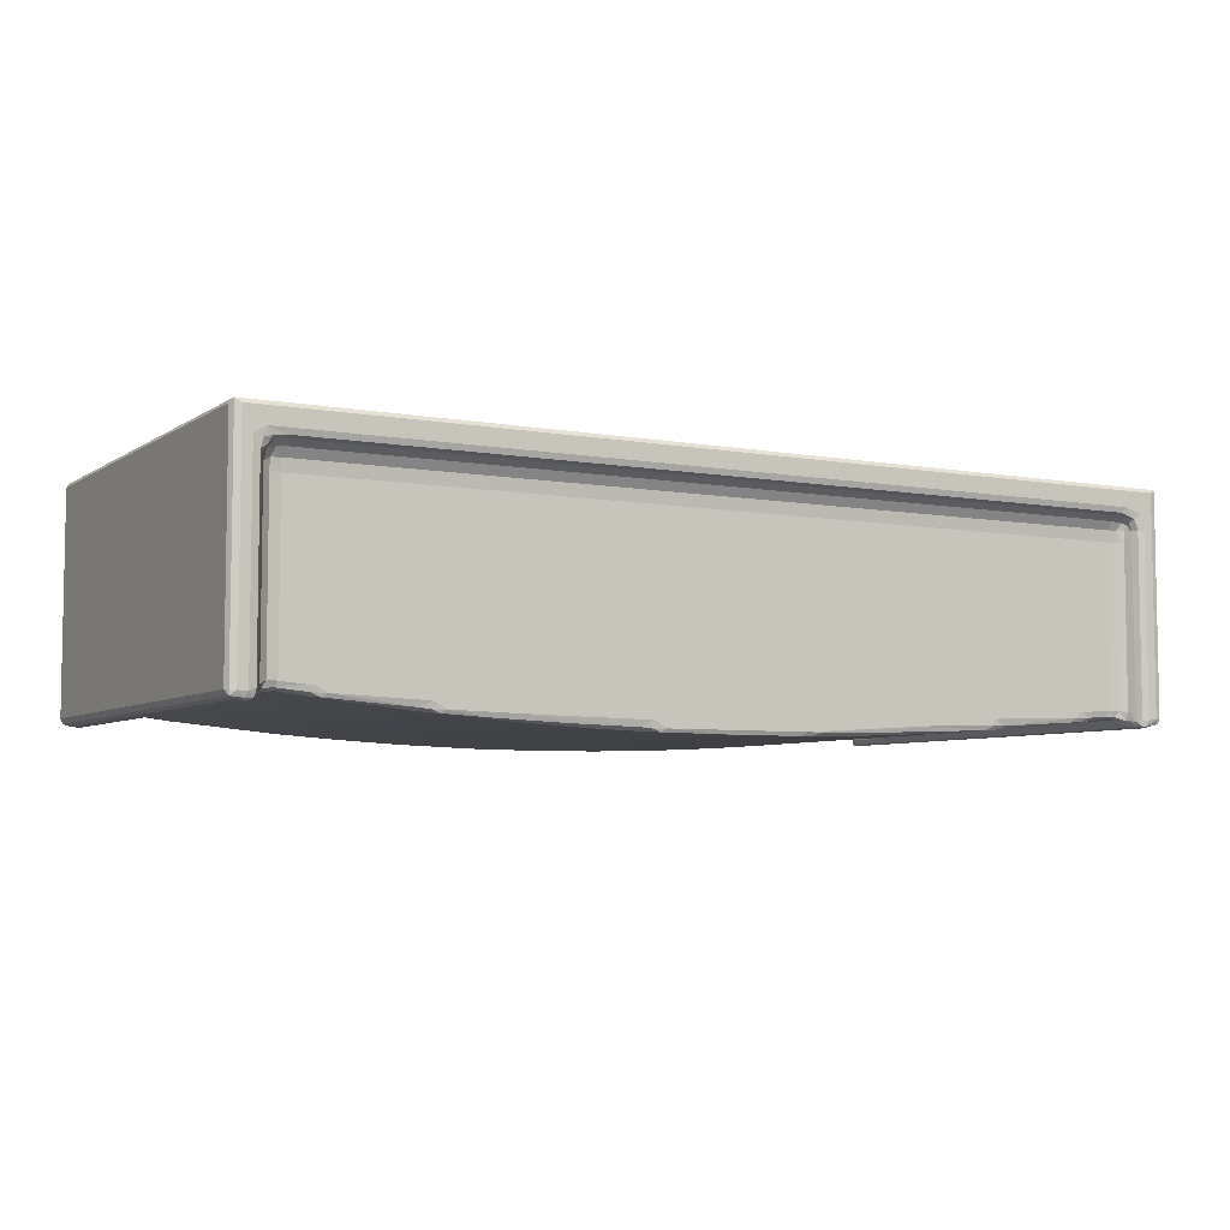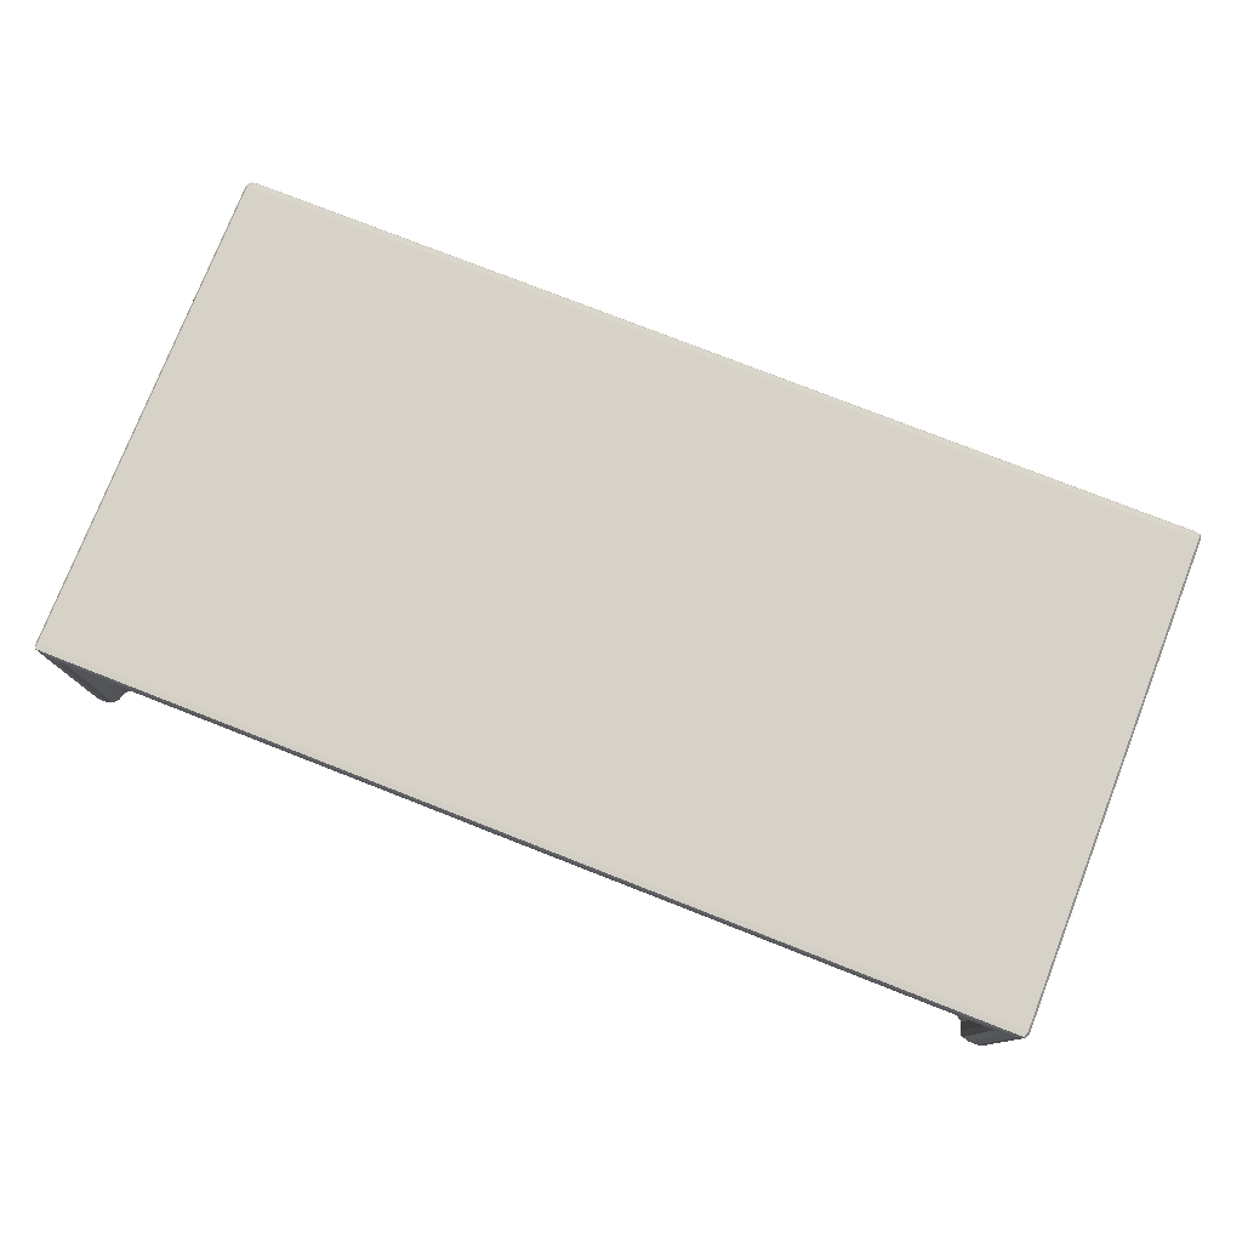
<metadata>
{"format":"obj","ext":"obj","renderer":"f3d","projection":"perspective","resolution":1024,"background":"white","views":[{"elev":-5.8,"azim":151.0,"up":"+Y"},{"elev":77.5,"azim":-158.6,"up":"+Y"}]}
</metadata>
<code>
v -0.4921 -0.06806 -0.2502
v -0.494 -0.06149 -0.2511
v -0.4966 -0.06346 -0.2456
v -0.4934 -0.06822 -0.2428
v -0.4867 -0.07019 -0.2456
v -0.4751 -0.07119 -0.2512
v -0.4877 -0.06373 -0.2531
v -0.4769 -0.07264 -0.2456
v -0.4779 -0.06467 -0.2531
v -0.4966 -0.06346 0.2541
v -0.4696 -0.07034 -0.2502
v -0.4703 -0.07153 -0.2456
v -0.4672 -0.06591 -0.2456
v -0.4707 -0.06521 -0.2512
v -0.4703 -0.07153 -0.2364
v -0.4629 -0.06486 -0.235
v -0.4633 -0.06786 -0.2254
v -0.4635 -0.05586 -0.2382
v -0.4558 -0.06383 -0.2245
v -0.4522 -0.06103 -0.23
v -0.4561 -0.05514 -0.2328
v -0.4446 -0.06296 -0.2236
v -0.4412 -0.0608 -0.2291
v -0.445 -0.05441 -0.231
v -0.4237 -0.06537 -0.2235
v -0.4196 -0.06257 -0.2291
v -0.4067 -0.05619 -0.231
v -0.4104 -0.0669 -0.2275
v -0.494 0.1726 -0.2511
v -0.4878 0.1706 -0.2531
v -0.478 0.1301 -0.2531
v -0.4451 0.1192 -0.231
v -0.4708 0.1301 -0.2511
v -0.4561 0.1192 -0.2328
v -0.4102 -0.06291 -0.2301
v -0.3957 -0.06789 -0.2292
v -0.4009 -0.06313 -0.231
v -0.3808 -0.07012 -0.2241
v -0.3591 -0.07034 -0.2291
v -0.3169 -0.07611 -0.2233
v -0.2973 -0.06698 -0.231
v -0.4702 -0.0715 0.19
v -0.4558 -0.06383 0.1883
v -0.4446 -0.06296 0.1883
v -0.4867 -0.07019 0.2541
v -0.4934 -0.06822 0.2569
v -0.4081 -0.06716 0.1905
v -0.4966 0.1706 0.2541
v -0.3843 -0.06977 0.1884
v -0.3529 -0.07274 0.1884
v -0.3103 -0.07353 -0.2291
v -0.3032 -0.07725 -0.2272
v -0.2939 -0.074 -0.2309
v -0.2855 -0.07817 -0.2292
v -0.2412 -0.08176 -0.2234
v -0.2406 -0.08041 -0.2292
v -0.2195 -0.0758 -0.231
v -0.222 -0.08295 -0.2238
v -0.1714 -0.083 -0.2292
v -0.1648 -0.08593 -0.2235
v -0.3062 -0.07701 0.1856
v -0.2519 -0.08099 0.1882
v -0.1452 -0.08676 -0.2237
v -0.09 -0.08484 -0.2293
v -0.07848 -0.07795 -0.231
v -0.09515 -0.08834 -0.2236
v -0.08179 -0.08875 -0.2277
v -0.06749 -0.08903 -0.2291
v -0.07304 -0.08508 -0.231
v -0.003798 -0.0897 -0.2235
v 0.004573 -0.08942 -0.2291
v 0.0792 -0.08534 -0.231
v 0.09265 -0.07798 -0.231
v -0.1525 -0.08653 0.1883
v -0.06202 -0.0891 0.1886
v -0.003632 -0.0897 0.1881
v -0.4769 -0.07264 0.2541
v -0.4154 -0.06631 0.1856
v -0.4236 -0.06538 0.1882
v -0.4924 -0.06774 0.26
v -0.494 -0.06346 0.2597
v -0.4877 -0.06384 0.2616
v -0.4778 -0.06466 0.2616
v -0.472 -0.0716 0.2591
v -0.4703 -0.07153 0.2012
v -0.4643 -0.06413 0.1997
v -0.4672 -0.06591 0.2121
v -0.4703 -0.07153 0.2541
v -0.4672 -0.06591 0.2541
v -0.4635 -0.05222 0.2029
v -0.4561 -0.05512 0.1974
v -0.4559 -0.06167 0.1947
v -0.4672 -0.05586 0.2121
v -0.4451 -0.05436 0.1954
v -0.4443 -0.06031 0.1938
v -0.4014 -0.05615 0.1955
v -0.4707 -0.06891 0.2597
v -0.4878 0.1706 0.2616
v -0.4779 0.1373 0.2616
v -0.4635 0.1228 0.2029
v -0.4561 0.1191 0.1974
v -0.4672 0.1301 0.2121
v -0.4672 0.1301 0.2541
v -0.4708 0.1264 0.2597
v -0.4122 -0.06352 0.1935
v -0.4064 -0.06689 0.1939
v -0.4009 -0.06324 0.1955
v -0.3747 -0.06924 0.1937
v -0.2924 -0.06729 0.1955
v -0.341 -0.07135 0.1937
v -0.3156 -0.07622 0.1882
v -0.2995 -0.07752 0.1901
v -0.2256 -0.08276 0.1886
v -0.3029 -0.07431 0.1935
v -0.2973 -0.07748 0.1939
v -0.2915 -0.07389 0.1955
v -0.2467 -0.08006 0.1937
v -0.4451 0.1192 0.1954
v -0.1708 -0.07665 0.1955
v -0.1712 -0.08295 0.1937
v -0.08764 -0.08857 0.1856
v -0.07802 -0.08883 0.1938
v -0.09516 -0.08833 0.1883
v -0.08458 -0.08537 0.1936
v -0.07311 -0.07782 0.1955
v -0.07311 -0.08508 0.1955
v 0.005045 -0.08943 0.1937
v 0.07923 -0.08536 0.1955
v -0.4966 0.1706 -0.2456
v -0.4635 0.1192 -0.2382
v -0.467 0.1302 -0.2454
v -0.4635 0.1308 -0.2391
v -0.4561 0.1316 -0.2346
v -0.4451 0.1316 -0.2328
v -0.4733 0.1476 -0.253
v -0.4919 0.1746 -0.2511
v -0.4879 0.1749 -0.2455
v -0.494 0.1746 -0.2456
v -0.4635 0.1389 -0.2456
v -0.4656 0.1421 -0.2516
v -0.4644 0.1367 -0.2418
v -0.4561 0.144 -0.2456
v -0.4498 0.1477 -0.2511
v -0.454 0.1535 -0.2531
v -0.4598 0.1389 -0.2391
v -0.4451 0.1455 -0.2456
v -0.4487 0.1404 -0.2382
v -0.04628 0.1749 -0.01036
v -0.4877 0.1749 -0.003705
v 0.4946 0.1706 -0.2531
v 0.4555 0.1477 -0.2511
v 0.5008 0.1746 -0.2512
v 0.132 0.1749 0.05305
v -0.494 0.1746 0.2597
v -0.4878 0.1749 0.2541
v -0.4635 0.1345 0.2039
v -0.4561 0.1316 0.1993
v -0.4451 0.1316 0.1974
v -0.4616 0.1405 0.2066
v -0.4561 0.1396 0.2039
v -0.4635 0.1389 0.2121
v -0.4561 0.144 0.2121
v -0.4561 0.144 0.2541
v -0.4451 0.1404 0.2029
v -0.4451 0.1455 0.2121
v -0.4451 0.1455 0.2541
v -0.4635 0.1389 0.2541
v -0.467 0.1402 0.2602
v -0.467 0.152 0.2616
v -0.4545 0.1534 0.2616
v -0.4561 0.1462 0.2597
v -0.4451 0.1477 0.2597
v 0.4946 0.1706 0.2616
v 0.01054 0.1192 0.1955
v 0.4519 0.1404 0.2029
v 0.4699 0.1535 0.2616
v 0.4987 0.1746 0.2597
v 0.4947 0.1749 0.2541
v 0.4519 0.1316 0.1974
v 0.4602 0.1477 0.2597
v 0.01483 -0.08965 -0.2236
v 0.06871 -0.0891 -0.2242
v 0.08612 -0.08881 -0.2291
v 0.09487 -0.08856 -0.2237
v 0.09221 -0.0859 -0.2296
v 0.1054 -0.0848 -0.2291
v 0.1511 -0.0868 -0.2237
v 0.1815 -0.08295 -0.2292
v 0.219 -0.07612 -0.231
v 0.1715 -0.08593 -0.2236
v 0.0153 -0.08965 0.1881
v 0.06884 -0.0891 0.1888
v 0.08783 -0.08877 0.1883
v 0.08433 -0.08884 0.1936
v 0.1705 -0.08598 0.1883
v 0.1514 -0.08679 0.1884
v 0.2272 -0.08304 -0.2238
v 0.2571 -0.08006 -0.2292
v 0.3114 -0.06712 -0.231
v 0.2484 -0.08174 -0.2236
v 0.281 -0.07936 -0.2241
v 0.2985 -0.0742 -0.231
v 0.3046 -0.07764 -0.2291
v 0.313 -0.07701 -0.2236
v 0.3108 -0.07461 -0.2296
v 0.3296 -0.07556 -0.2233
v 0.3258 -0.07305 -0.2291
v 0.3751 -0.06987 -0.2291
v 0.4078 -0.06354 -0.231
v 0.383 -0.07055 -0.224
v 0.2154 -0.08366 0.1885
v 0.2422 -0.08216 0.1881
v 0.3081 -0.07739 0.1883
v 0.335 -0.07506 0.1882
v 0.4009 -0.06874 -0.2237
v 0.4139 -0.06723 -0.2291
v 0.4206 -0.05633 -0.231
v 0.423 -0.06623 -0.2235
v 0.4223 -0.06333 -0.2294
v 0.4519 -0.05479 -0.231
v 0.4549 -0.0603 -0.2292
v 0.4514 -0.06296 -0.2236
v 0.4625 -0.06383 -0.2236
v 0.4664 -0.06167 -0.2309
v 0.4629 -0.0545 -0.2328
v 0.4791 -0.07045 -0.2502
v 0.4775 -0.06271 -0.2512
v 0.474 -0.0659 -0.2456
v 0.4773 -0.07183 -0.2428
v 0.4843 -0.07359 -0.2456
v 0.488 -0.07108 -0.2511
v 0.4847 -0.0657 -0.2531
v 0.472 -0.06689 -0.2373
v 0.4773 -0.07183 -0.2327
v 0.4701 -0.06786 -0.2282
v 0.4702 -0.05884 -0.2382
v 0.4941 -0.07218 -0.2456
v 0.5005 -0.06989 -0.2506
v 0.4945 -0.06511 -0.2531
v 0.5034 -0.06448 -0.2456
v 0.5008 -0.06439 -0.2511
v 0.5034 -0.06451 0.2541
v 0.5034 0.0454 -0.02505
v 0.4847 0.1461 -0.2531
v 0.3891 -0.06997 0.189
v 0.4114 -0.06756 0.1936
v 0.4773 -0.07183 0.1939
v 0.09272 -0.07805 0.1955
v 0.0908 -0.08594 0.1942
v 0.1021 -0.08503 0.1937
v 0.1959 -0.07655 0.1955
v 0.1921 -0.0826 0.1937
v 0.2443 -0.08069 0.1937
v 0.2984 -0.07419 0.1955
v 0.2952 -0.07814 0.1938
v 0.3036 -0.07769 0.1928
v 0.3093 -0.07473 0.1942
v 0.3114 -0.06715 0.1954
v 0.3218 -0.07341 0.1936
v 0.4078 -0.0635 0.1955
v 0.3695 -0.07034 0.1937
v 0.4519 0.1192 0.1955
v 0.4514 -0.06296 0.1885
v 0.4151 -0.06713 0.1882
v 0.4625 -0.06382 0.1893
v 0.4701 -0.06786 0.1866
v 0.5005 -0.06991 0.2541
v 0.4941 -0.07218 0.2541
v 0.4843 -0.07359 0.2541
v 0.4186 -0.06404 0.1942
v 0.4207 -0.05635 0.1955
v 0.4306 -0.06247 0.1937
v 0.4519 -0.05482 0.1955
v 0.4516 -0.0608 0.1937
v 0.4628 -0.05451 0.1974
v 0.4626 -0.06102 0.1956
v 0.471 -0.06486 0.1991
v 0.4773 -0.07183 0.2048
v 0.474 -0.06591 0.2121
v 0.4773 -0.07183 0.2569
v 0.4702 -0.05518 0.2029
v 0.474 -0.05583 0.2121
v 0.474 -0.06591 0.2541
v 0.4796 -0.07128 0.26
v 0.4775 -0.06591 0.2597
v 0.4847 -0.06567 0.2616
v 0.4946 -0.06513 0.2616
v 0.4989 -0.07031 0.2592
v 0.5008 -0.06703 0.2597
v 0.4629 0.1191 0.1974
v 0.4703 0.1301 0.2029
v 0.474 0.1301 0.2541
v 0.4775 0.1301 0.2597
v 0.4847 0.1515 0.2616
v 0.5008 0.1685 0.2597
v 0.4946 0.1749 -0.2456
v 0.4482 0.1404 -0.2382
v 0.4519 0.1316 -0.2328
v 0.4519 0.1455 -0.2456
v 0.4722 0.1534 -0.2531
v 0.4519 0.1192 -0.231
v 0.4946 0.1749 0.008225
v 0.4629 0.1192 -0.2328
v 0.474 0.1301 -0.2456
v 0.4629 0.1308 -0.2337
v 0.4775 0.1337 -0.2511
v 0.4703 0.1264 -0.2382
v 0.5034 0.1706 -0.2456
v 0.4629 0.144 -0.2456
v 0.4665 0.1462 -0.2511
v 0.4592 0.1396 -0.2382
v 0.4703 0.1389 -0.2484
v 0.4756 0.1436 -0.2521
v 0.4684 0.1371 -0.2409
v 0.5008 0.1746 -0.2484
v 0.5034 0.1706 0.2541
v 0.5008 0.1746 0.2513
v 0.4519 0.1455 0.2121
v 0.4519 0.1455 0.2541
v 0.474 0.1301 0.2121
v 0.4629 0.1308 0.1983
v 0.4629 0.1389 0.2029
v 0.4629 0.144 0.2121
v 0.4684 0.1367 0.2025
v 0.4703 0.1389 0.2085
v 0.4629 0.144 0.2541
v 0.4702 0.1389 0.2514
v 0.4738 0.1421 0.2595
f 1 3 2
f 1 4 3
f 1 5 4
f 1 6 5
f 1 7 6
f 1 2 7
f 6 8 5
f 6 7 9
f 4 10 3
f 11 13 12
f 11 14 13
f 6 12 8
f 6 11 12
f 6 14 11
f 6 9 14
f 12 16 15
f 12 13 16
f 8 12 15
f 15 16 17
f 13 18 16
f 16 19 17
f 16 20 19
f 16 21 20
f 16 18 21
f 20 22 19
f 20 23 22
f 20 24 23
f 20 21 24
f 23 25 22
f 23 26 25
f 23 27 26
f 23 24 27
f 2 3 29
f 2 29 7
f 29 30 7
f 7 31 9
f 7 30 31
f 21 32 24
f 14 33 13
f 9 33 14
f 9 31 33
f 18 34 21
f 21 34 32
f 26 28 25
f 26 35 28
f 26 27 35
f 28 37 36
f 28 35 37
f 36 38 28
f 35 27 37
f 25 28 22
f 36 39 38
f 36 37 39
f 39 40 38
f 27 24 41
f 24 32 41
f 27 41 37
f 15 17 42
f 17 19 42
f 42 19 43
f 19 44 43
f 19 22 44
f 22 28 44
f 4 5 45
f 5 8 45
f 4 46 10
f 4 45 46
f 8 15 42
f 44 28 47
f 3 10 48
f 28 38 49
f 38 50 49
f 38 40 50
f 39 51 40
f 39 37 51
f 51 37 41
f 51 52 40
f 51 53 52
f 51 41 53
f 52 53 54
f 54 55 52
f 54 56 55
f 54 57 56
f 54 53 57
f 53 41 57
f 56 58 55
f 56 59 58
f 56 57 59
f 59 60 58
f 40 52 61
f 52 55 62
f 59 63 60
f 59 64 63
f 59 57 64
f 64 66 63
f 64 57 65
f 64 67 66
f 63 66 67
f 67 69 68
f 67 64 69
f 64 65 69
f 68 71 70
f 68 72 71
f 68 69 72
f 72 69 73
f 65 57 69
f 69 57 73
f 57 32 73
f 63 67 74
f 67 68 75
f 68 70 75
f 75 70 76
f 45 8 77
f 8 42 77
f 44 47 78
f 44 78 79
f 28 49 47
f 80 82 81
f 46 81 10
f 46 80 81
f 46 45 80
f 80 83 82
f 80 84 83
f 45 84 80
f 45 77 84
f 42 86 85
f 77 42 85
f 85 86 87
f 85 89 88
f 85 87 89
f 77 85 88
f 86 91 90
f 86 92 91
f 42 92 86
f 42 43 92
f 86 93 87
f 86 90 93
f 87 93 89
f 92 94 91
f 92 95 94
f 43 95 92
f 43 44 95
f 44 79 95
f 88 97 84
f 88 89 97
f 84 97 83
f 77 88 84
f 81 82 98
f 82 99 98
f 82 83 99
f 90 91 100
f 100 91 101
f 90 100 93
f 100 102 93
f 93 103 89
f 93 102 103
f 91 94 101
f 89 103 97
f 83 97 99
f 103 104 97
f 99 97 104
f 95 96 94
f 95 105 96
f 79 105 95
f 79 78 105
f 106 107 105
f 47 105 78
f 47 106 105
f 47 49 106
f 105 107 96
f 106 108 107
f 49 108 106
f 108 109 107
f 49 50 108
f 108 110 109
f 50 110 108
f 107 109 96
f 96 109 94
f 40 111 50
f 40 61 111
f 52 112 61
f 52 62 112
f 55 58 113
f 58 60 113
f 62 55 113
f 113 60 74
f 50 111 110
f 110 114 109
f 111 114 110
f 111 61 114
f 115 116 114
f 112 114 61
f 112 115 114
f 114 116 109
f 115 117 116
f 112 117 115
f 112 62 117
f 62 113 117
f 117 119 116
f 117 120 119
f 113 120 117
f 113 74 120
f 109 119 118
f 116 119 109
f 60 63 74
f 74 67 121
f 67 75 122
f 122 121 67
f 120 124 119
f 74 124 120
f 74 123 124
f 74 121 123
f 124 125 119
f 123 121 124
f 122 126 124
f 122 124 121
f 122 127 126
f 75 127 122
f 124 126 125
f 127 128 126
f 75 76 127
f 126 128 125
f 29 3 129
f 13 130 18
f 18 130 34
f 33 131 13
f 13 131 130
f 131 132 130
f 130 133 34
f 130 132 133
f 34 134 32
f 34 133 134
f 30 135 31
f 136 138 137
f 29 138 136
f 29 129 138
f 29 136 30
f 33 139 131
f 33 140 139
f 31 140 33
f 31 135 140
f 131 141 132
f 131 139 141
f 140 142 139
f 140 143 142
f 140 144 143
f 140 135 144
f 139 145 141
f 139 142 145
f 132 145 133
f 132 141 145
f 135 30 144
f 143 146 142
f 142 147 145
f 142 146 147
f 133 147 134
f 133 145 147
f 129 3 48
f 129 48 138
f 138 149 137
f 149 148 137
f 41 32 57
f 144 30 150
f 30 136 150
f 143 151 146
f 143 144 151
f 136 137 152
f 150 136 152
f 138 154 149
f 48 154 138
f 149 155 148
f 81 98 154
f 10 81 154
f 101 94 118
f 100 157 156
f 100 101 157
f 100 156 102
f 101 158 157
f 101 118 158
f 10 154 48
f 154 155 149
f 156 160 159
f 156 157 160
f 156 161 102
f 156 159 161
f 159 162 161
f 159 160 162
f 161 162 163
f 157 164 160
f 157 158 164
f 160 165 162
f 160 164 165
f 162 166 163
f 162 165 166
f 102 161 167
f 102 167 103
f 161 163 167
f 103 168 104
f 103 167 168
f 99 104 168
f 99 169 98
f 99 168 169
f 168 170 169
f 168 171 170
f 167 171 168
f 167 163 171
f 169 170 98
f 171 172 170
f 163 172 171
f 163 166 172
f 94 109 118
f 98 173 154
f 98 170 173
f 119 174 118
f 118 174 158
f 158 175 164
f 164 175 165
f 172 176 170
f 155 154 177
f 173 177 154
f 119 125 174
f 174 179 158
f 172 180 176
f 166 180 172
f 148 155 178
f 158 179 175
f 155 177 178
f 176 173 170
f 71 181 70
f 71 182 181
f 71 183 182
f 71 72 183
f 183 185 184
f 183 72 185
f 72 73 185
f 185 186 184
f 185 73 186
f 186 187 184
f 186 188 187
f 186 189 188
f 186 73 189
f 188 190 187
f 73 32 189
f 181 182 191
f 70 191 76
f 70 181 191
f 183 184 193
f 191 182 192
f 182 183 192
f 192 183 194
f 183 193 194
f 187 190 195
f 184 187 193
f 187 195 196
f 188 197 190
f 188 198 197
f 188 189 198
f 198 200 197
f 198 201 200
f 198 189 202
f 189 199 202
f 198 203 201
f 198 202 203
f 203 205 204
f 203 202 205
f 202 199 205
f 201 203 200
f 205 206 204
f 205 207 206
f 205 199 207
f 207 208 206
f 207 209 208
f 207 199 209
f 190 197 211
f 197 200 212
f 197 212 211
f 195 190 211
f 203 204 213
f 200 203 213
f 204 206 213
f 206 210 214
f 208 210 206
f 208 215 210
f 208 216 215
f 208 209 216
f 209 199 217
f 216 219 218
f 216 209 219
f 209 217 219
f 219 221 218
f 219 217 221
f 215 216 218
f 199 220 217
f 221 222 218
f 221 217 220
f 221 223 222
f 221 224 223
f 221 225 224
f 221 220 225
f 226 228 227
f 226 229 228
f 226 230 229
f 226 231 230
f 226 232 231
f 226 227 232
f 229 233 228
f 229 234 233
f 229 230 234
f 234 235 233
f 228 233 236
f 224 235 223
f 224 233 235
f 224 236 233
f 224 225 236
f 231 237 230
f 231 238 237
f 231 239 238
f 231 232 239
f 238 241 240
f 238 239 241
f 238 240 242
f 240 243 242
f 227 244 232
f 232 244 239
f 210 215 245
f 215 218 246
f 215 246 245
f 218 222 246
f 234 247 235
f 234 230 247
f 193 187 196
f 76 191 127
f 191 192 127
f 128 248 125
f 127 194 128
f 192 194 127
f 193 249 194
f 194 249 128
f 128 249 248
f 249 250 248
f 193 250 249
f 250 251 248
f 193 196 250
f 250 252 251
f 196 252 250
f 196 195 252
f 200 213 212
f 206 214 213
f 195 211 252
f 252 253 251
f 211 253 252
f 211 212 253
f 253 254 251
f 253 255 254
f 212 255 253
f 212 256 255
f 212 213 256
f 213 257 256
f 255 257 254
f 255 256 257
f 254 257 258
f 257 259 258
f 213 259 257
f 213 214 259
f 259 260 258
f 259 261 260
f 214 261 259
f 251 254 262
f 254 258 262
f 210 245 214
f 246 263 264
f 246 222 263
f 222 223 263
f 263 223 265
f 247 266 235
f 223 266 265
f 223 235 266
f 238 242 267
f 237 238 267
f 230 237 268
f 237 267 268
f 247 230 269
f 230 268 269
f 214 245 261
f 261 246 260
f 245 246 261
f 264 270 246
f 246 270 260
f 260 270 271
f 270 272 271
f 264 272 270
f 264 263 272
f 260 262 258
f 260 271 262
f 272 273 271
f 272 274 273
f 263 274 272
f 274 275 273
f 274 276 275
f 263 276 274
f 263 265 276
f 247 277 266
f 247 278 277
f 247 269 278
f 278 279 277
f 278 280 279
f 278 269 280
f 276 281 275
f 276 277 281
f 265 277 276
f 265 266 277
f 277 282 281
f 277 279 282
f 280 283 279
f 284 286 285
f 280 285 283
f 280 284 285
f 280 269 284
f 279 283 282
f 284 287 286
f 284 288 287
f 269 288 284
f 269 268 288
f 267 289 288
f 267 242 289
f 288 289 287
f 268 267 288
f 271 273 262
f 273 275 290
f 273 290 262
f 275 281 290
f 290 281 291
f 281 282 291
f 282 283 292
f 285 294 293
f 285 286 294
f 283 293 292
f 283 285 293
f 286 287 294
f 242 295 289
f 287 289 295
f 152 137 296
f 146 297 147
f 134 147 297
f 137 148 296
f 32 134 298
f 151 299 146
f 146 299 297
f 144 150 300
f 134 297 298
f 189 32 199
f 32 301 199
f 32 298 301
f 151 144 300
f 296 148 302
f 199 301 220
f 220 301 225
f 301 303 225
f 227 228 304
f 228 236 304
f 225 303 236
f 301 305 303
f 301 298 305
f 227 304 306
f 227 306 244
f 304 236 307
f 303 307 236
f 303 305 307
f 244 150 239
f 239 150 241
f 241 152 240
f 150 152 241
f 152 308 240
f 151 309 299
f 151 310 309
f 151 300 310
f 299 311 297
f 299 309 311
f 298 311 305
f 298 297 311
f 300 150 244
f 310 312 309
f 310 313 312
f 310 300 313
f 309 314 311
f 309 312 314
f 306 312 313
f 306 304 312
f 306 313 244
f 304 314 312
f 304 307 314
f 313 300 244
f 305 314 307
f 305 311 314
f 152 315 308
f 152 296 315
f 240 308 243
f 308 315 317
f 296 317 315
f 296 302 317
f 308 317 316
f 125 248 174
f 175 318 165
f 165 318 166
f 148 153 302
f 148 178 153
f 248 251 174
f 318 319 166
f 166 319 180
f 251 262 174
f 174 262 179
f 243 316 242
f 243 308 316
f 153 178 302
f 302 178 317
f 282 292 320
f 291 282 320
f 262 321 179
f 262 290 321
f 290 291 321
f 294 287 173
f 287 295 173
f 242 316 295
f 179 322 175
f 179 321 322
f 175 323 318
f 175 322 323
f 321 324 322
f 321 291 324
f 322 325 323
f 322 324 325
f 291 325 324
f 291 320 325
f 318 326 319
f 318 323 326
f 319 326 180
f 323 327 326
f 323 325 327
f 320 327 325
f 320 292 327
f 180 328 176
f 326 328 180
f 326 327 328
f 293 294 328
f 292 328 327
f 292 293 328
f 328 294 176
f 176 294 173
f 316 177 295
f 316 317 177
f 178 177 317
f 173 295 177

</code>
